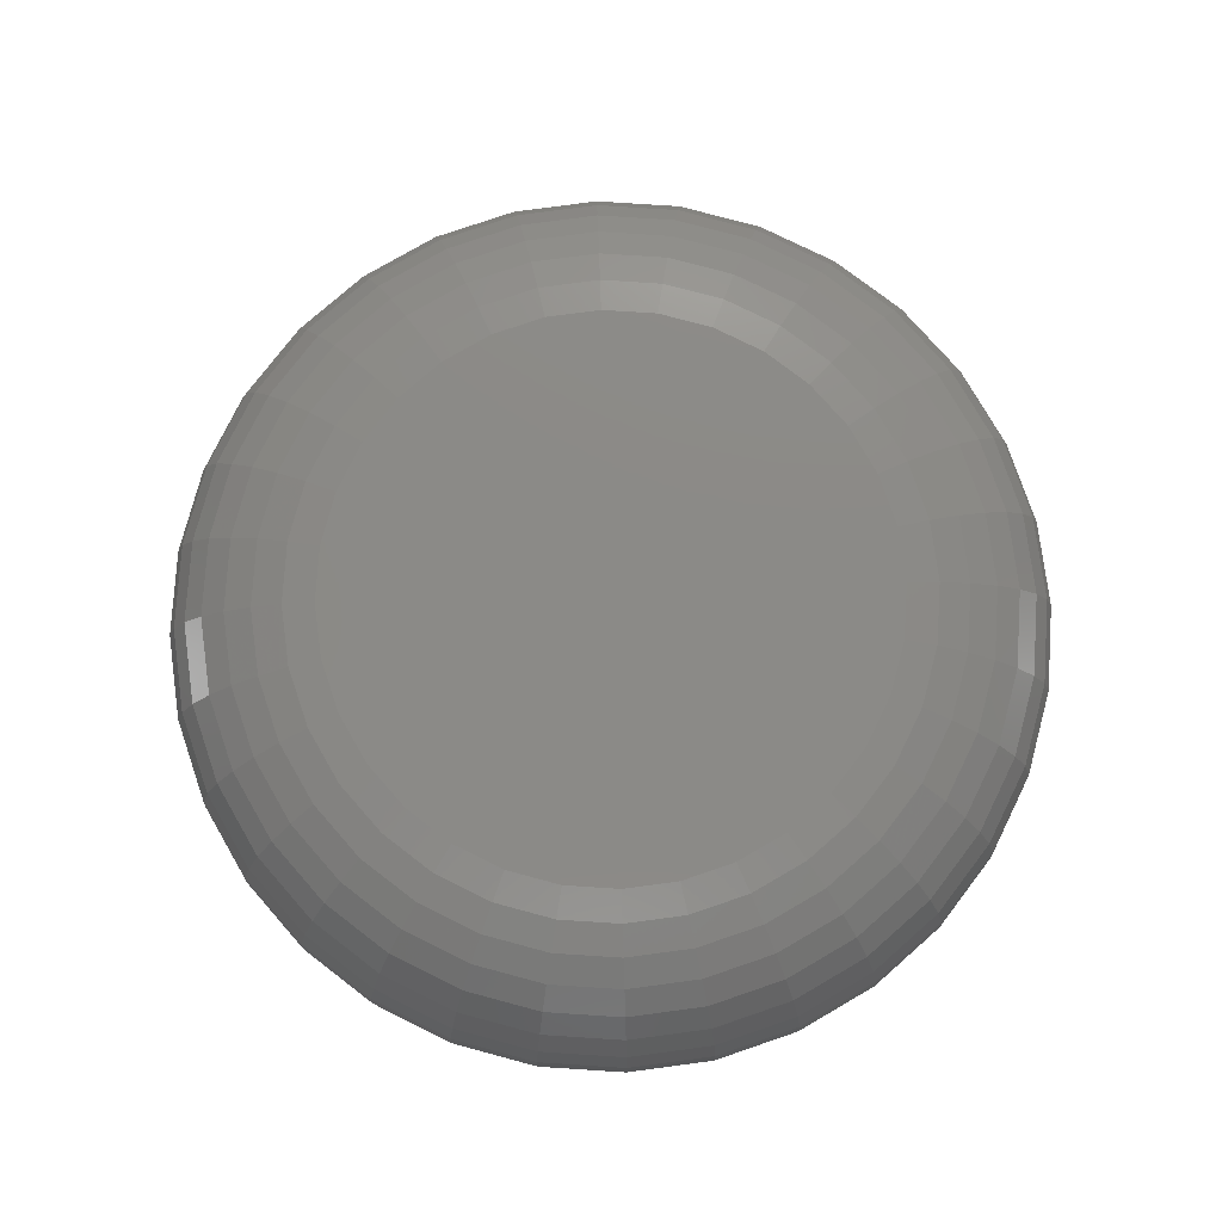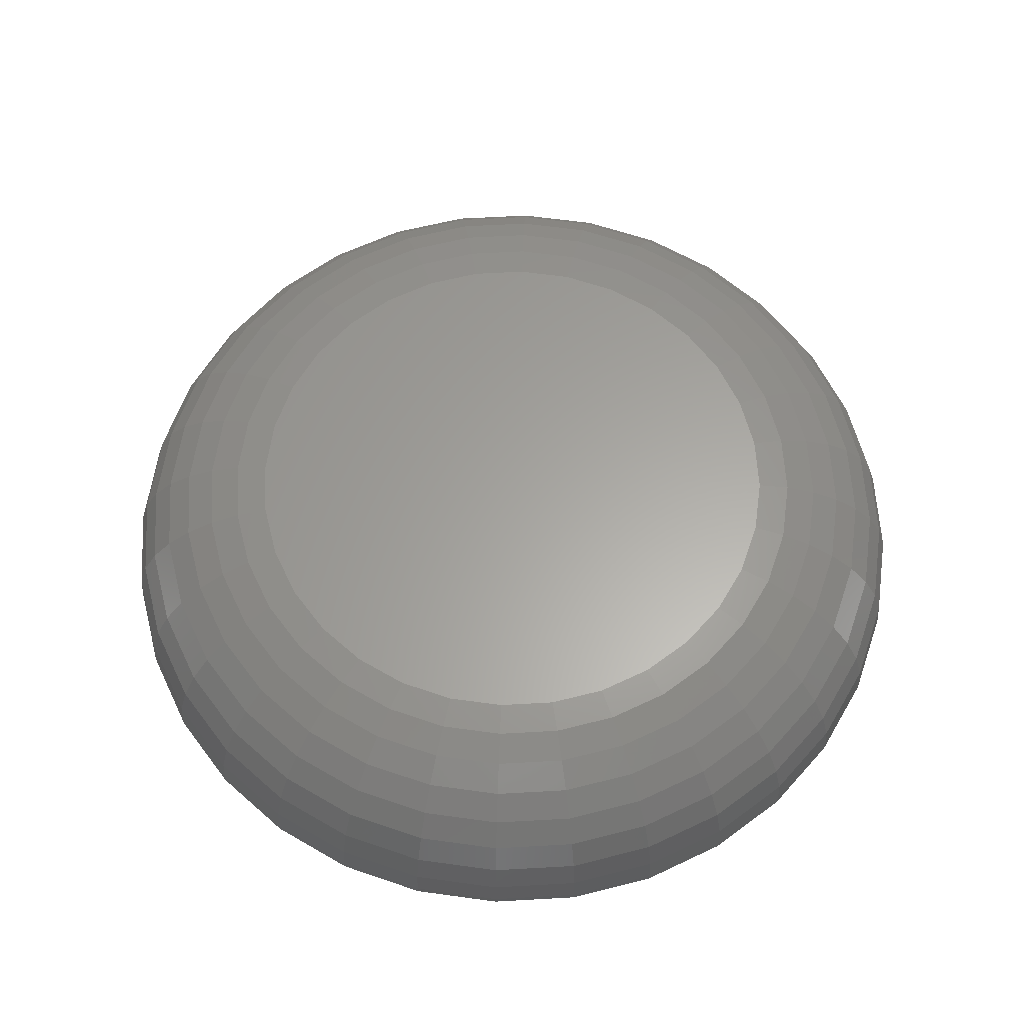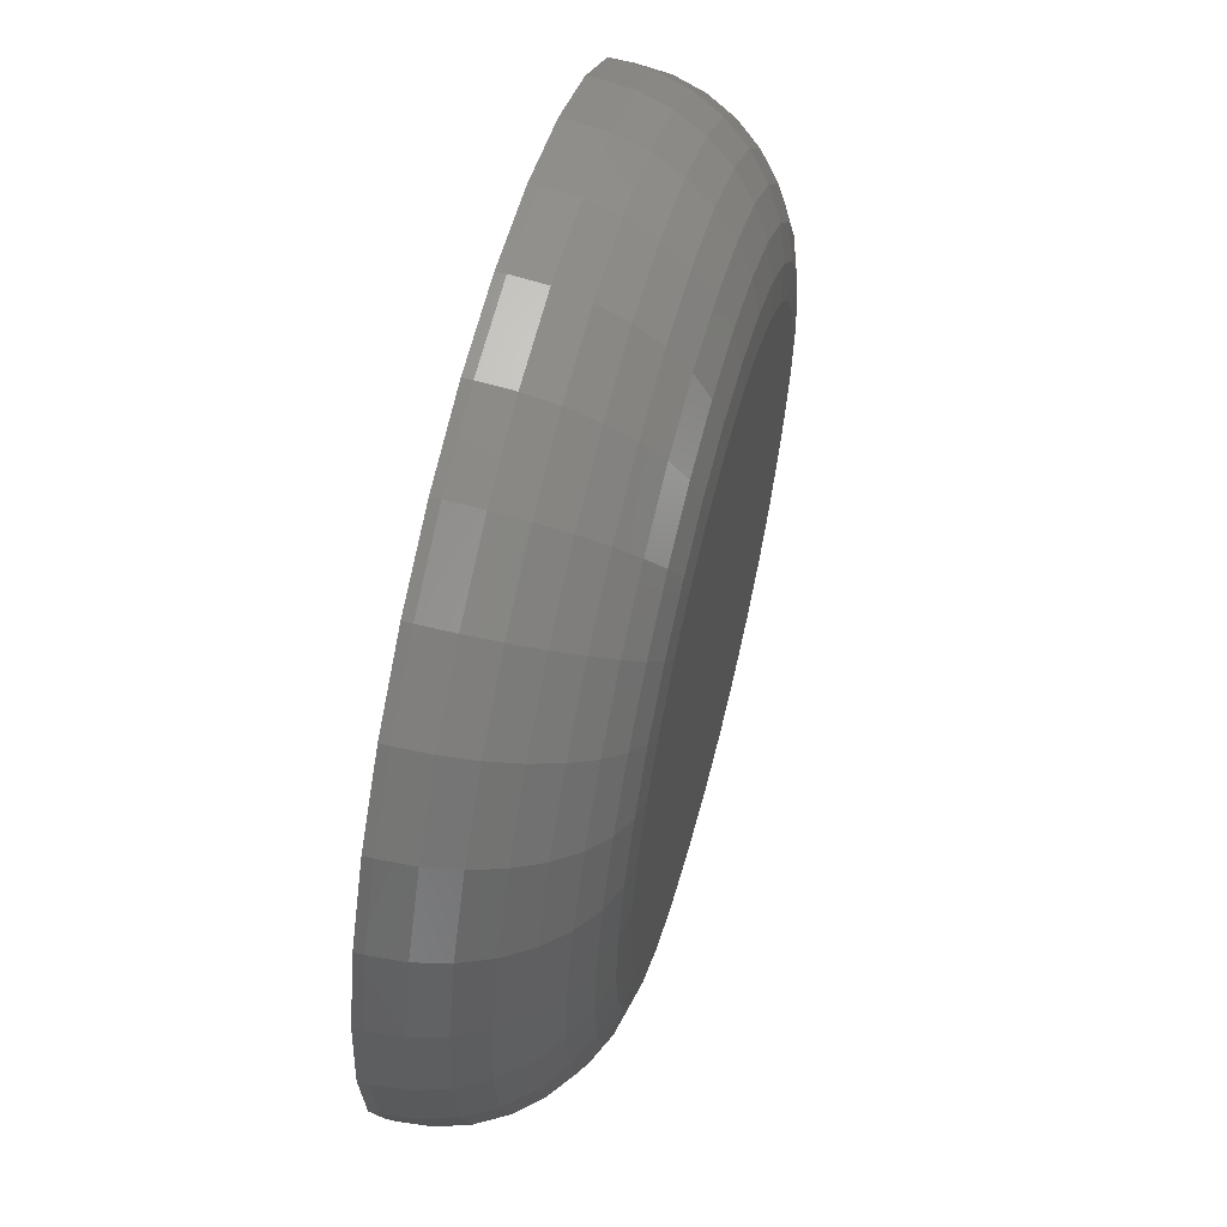
<metadata>
{"format":"stl","ext":"stl","renderer":"f3d","projection":"perspective","resolution":1024,"background":"white","views":[{"elev":78.2,"azim":9.3,"up":"+Z"},{"elev":61.9,"azim":148.6,"up":"+Z"},{"elev":60.2,"azim":-75.5,"up":"+Y"}]}
</metadata>
<code>
# stl→obj: 320 verts, 636 faces
v 0.3278 0.09699 0.1484
v 0.4223 0.09699 0.1484
v 0.3751 0.1016 0.1484
v 0.2824 0.0832 0.1484
v 0.4678 0.0832 0.1484
v 0.4678 -0.3645 0.1484
v 0.3278 -0.3782 0.1484
v 0.4223 -0.3782 0.1484
v 0.3751 -0.3829 0.1484
v 0.5097 0.06081 0.1484
v 0.2405 0.06081 0.1484
v 0.5464 0.03069 0.1484
v 0.2038 0.03069 0.1484
v 0.5765 -0.006027 0.1484
v 0.1736 -0.006027 0.1484
v 0.5989 -0.04791 0.1484
v 0.1513 -0.04791 0.1484
v 0.6127 -0.09336 0.1484
v 0.1375 -0.09336 0.1484
v 0.6174 -0.1406 0.1484
v 0.1328 -0.1406 0.1484
v 0.6127 -0.1879 0.1484
v 0.1375 -0.1879 0.1484
v 0.5989 -0.2333 0.1484
v 0.1513 -0.2333 0.1484
v 0.5765 -0.2752 0.1484
v 0.1736 -0.2752 0.1484
v 0.5464 -0.3119 0.1484
v 0.2038 -0.3119 0.1484
v 0.5097 -0.3421 0.1484
v 0.2405 -0.3421 0.1484
v 0.2824 -0.3645 0.1484
v 0.758 -0.1406 0
v 0.758 -0.1406 0.007812
v 0.7506 -0.2153 0
v 0.7506 -0.2153 0.007812
v 0.7288 -0.2872 0
v 0.7288 -0.2872 0.007812
v 0.6934 -0.3533 0
v 0.6934 -0.3533 0.007812
v 0.6458 -0.4114 0
v 0.6458 -0.4114 0.007812
v 0.5878 -0.459 0
v 0.5878 -0.459 0.007812
v 0.5216 -0.4944 0
v 0.5216 -0.4944 0.007812
v 0.4498 -0.5162 0
v 0.4498 -0.5162 0.007812
v 0.3751 -0.5235 0
v 0.3751 -0.5235 0.007812
v 0.3004 -0.5162 0
v 0.3004 -0.5162 0.007812
v 0.2286 -0.4944 0
v 0.2286 -0.4944 0.007812
v 0.1624 -0.459 0
v 0.1624 -0.459 0.007812
v 0.1043 -0.4114 0
v 0.1043 -0.4114 0.007812
v 0.05672 -0.3533 0
v 0.05672 -0.3533 0.007812
v 0.02133 -0.2872 0
v 0.02133 -0.2872 0.007812
v -0.0004553 -0.2153 0
v -0.0004553 -0.2153 0.007812
v -0.007812 -0.1406 0
v -0.007812 -0.1406 0.007812
v -0.0004553 -0.06593 0
v -0.0004553 -0.06593 0.007812
v 0.02133 0.005902 0
v 0.02133 0.005902 0.007812
v 0.05672 0.0721 0
v 0.05672 0.0721 0.007812
v 0.1043 0.1301 0
v 0.1043 0.1301 0.007812
v 0.1624 0.1777 0
v 0.1624 0.1777 0.007812
v 0.2286 0.2131 0
v 0.2286 0.2131 0.007812
v 0.3004 0.2349 0
v 0.3004 0.2349 0.007812
v 0.3751 0.2423 0
v 0.3751 0.2423 0.007812
v 0.4498 0.2349 0
v 0.4498 0.2349 0.007812
v 0.5216 0.2131 0
v 0.5216 0.2131 0.007812
v 0.5878 0.1777 0
v 0.5878 0.1777 0.007812
v 0.6458 0.1301 0
v 0.6458 0.1301 0.007812
v 0.6934 0.0721 0
v 0.6934 0.0721 0.007812
v 0.7288 0.005902 0
v 0.7288 0.005902 0.007812
v 0.7506 -0.06593 0
v 0.7506 -0.06593 0.007812
v 0.1054 -0.1406 0.1457
v 0.1106 -0.08801 0.1457
v 0.079 -0.1406 0.1377
v 0.08469 -0.08286 0.1377
v 0.05469 -0.1406 0.1247
v 0.06084 -0.07812 0.1247
v 0.03338 -0.1406 0.1072
v 0.03994 -0.07396 0.1072
v 0.01589 -0.1406 0.08594
v 0.02279 -0.07055 0.08594
v 0.002892 -0.1406 0.06163
v 0.01004 -0.06801 0.06163
v -0.00511 -0.1406 0.03525
v 0.002195 -0.06645 0.03525
v 0.6396 -0.08801 0.1457
v 0.6448 -0.1406 0.1457
v 0.6655 -0.08286 0.1377
v 0.6712 -0.1406 0.1377
v 0.6893 -0.07812 0.1247
v 0.6955 -0.1406 0.1247
v 0.7102 -0.07396 0.1072
v 0.7168 -0.1406 0.1072
v 0.7274 -0.07055 0.08594
v 0.7343 -0.1406 0.08594
v 0.7401 -0.06801 0.06163
v 0.7473 -0.1406 0.06163
v 0.748 -0.06645 0.03525
v 0.7553 -0.1406 0.03525
v 0.6243 -0.03741 0.1457
v 0.6486 -0.02732 0.1377
v 0.6711 -0.01801 0.1247
v 0.6908 -0.00986 0.1072
v 0.7069 -0.003167 0.08594
v 0.7189 0.001806 0.06163
v 0.7263 0.004868 0.03525
v 0.5993 0.009215 0.1457
v 0.6213 0.02387 0.1377
v 0.6415 0.03738 0.1247
v 0.6592 0.04922 0.1072
v 0.6737 0.05893 0.08594
v 0.6845 0.06615 0.06163
v 0.6912 0.0706 0.03525
v 0.5658 0.05008 0.1457
v 0.5844 0.06874 0.1377
v 0.6016 0.08593 0.1247
v 0.6167 0.101 0.1072
v 0.6291 0.1134 0.08594
v 0.6383 0.1226 0.06163
v 0.6439 0.1282 0.03525
v 0.5249 0.08363 0.1457
v 0.5396 0.1056 0.1377
v 0.5531 0.1258 0.1247
v 0.5649 0.1435 0.1072
v 0.5746 0.158 0.08594
v 0.5819 0.1688 0.06163
v 0.5863 0.1755 0.03525
v 0.4783 0.1085 0.1457
v 0.4884 0.1329 0.1377
v 0.4977 0.1554 0.1247
v 0.5058 0.1751 0.1072
v 0.5125 0.1912 0.08594
v 0.5175 0.2032 0.06163
v 0.5206 0.2106 0.03525
v 0.4277 0.1239 0.1457
v 0.4328 0.1498 0.1377
v 0.4376 0.1736 0.1247
v 0.4417 0.1945 0.1072
v 0.4452 0.2117 0.08594
v 0.4477 0.2244 0.06163
v 0.4493 0.2323 0.03525
v 0.3751 0.1291 0.1457
v 0.3751 0.1555 0.1377
v 0.3751 0.1798 0.1247
v 0.3751 0.2011 0.1072
v 0.3751 0.2186 0.08594
v 0.3751 0.2316 0.06163
v 0.3751 0.2396 0.03525
v 0.3225 0.1239 0.1457
v 0.3173 0.1498 0.1377
v 0.3126 0.1736 0.1247
v 0.3084 0.1945 0.1072
v 0.305 0.2117 0.08594
v 0.3025 0.2244 0.06163
v 0.3009 0.2323 0.03525
v 0.2719 0.1085 0.1457
v 0.2618 0.1329 0.1377
v 0.2525 0.1554 0.1247
v 0.2443 0.1751 0.1072
v 0.2376 0.1912 0.08594
v 0.2327 0.2032 0.06163
v 0.2296 0.2106 0.03525
v 0.2252 0.08363 0.1457
v 0.2106 0.1056 0.1377
v 0.1971 0.1258 0.1247
v 0.1852 0.1435 0.1072
v 0.1755 0.158 0.08594
v 0.1683 0.1688 0.06163
v 0.1639 0.1755 0.03525
v 0.1844 0.05008 0.1457
v 0.1657 0.06874 0.1377
v 0.1485 0.08593 0.1247
v 0.1335 0.101 0.1072
v 0.1211 0.1134 0.08594
v 0.1119 0.1226 0.06163
v 0.1062 0.1282 0.03525
v 0.1508 0.009215 0.1457
v 0.1289 0.02387 0.1377
v 0.1087 0.03738 0.1247
v 0.09096 0.04922 0.1072
v 0.07642 0.05893 0.08594
v 0.06562 0.06615 0.06163
v 0.05896 0.0706 0.03525
v 0.1259 -0.03741 0.1457
v 0.1015 -0.02732 0.1377
v 0.07907 -0.01801 0.1247
v 0.05939 -0.00986 0.1072
v 0.04323 -0.003167 0.08594
v 0.03122 0.001806 0.06163
v 0.02383 0.004868 0.03525
v 0.6396 -0.1932 0.1457
v 0.6655 -0.1984 0.1377
v 0.6893 -0.2031 0.1247
v 0.7102 -0.2073 0.1072
v 0.7274 -0.2107 0.08594
v 0.7401 -0.2132 0.06163
v 0.748 -0.2148 0.03525
v 0.1106 -0.1932 0.1457
v 0.08469 -0.1984 0.1377
v 0.06084 -0.2031 0.1247
v 0.03994 -0.2073 0.1072
v 0.02279 -0.2107 0.08594
v 0.01004 -0.2132 0.06163
v 0.002195 -0.2148 0.03525
v 0.1259 -0.2438 0.1457
v 0.1015 -0.2539 0.1377
v 0.07907 -0.2632 0.1247
v 0.05939 -0.2714 0.1072
v 0.04323 -0.2781 0.08594
v 0.03122 -0.2831 0.06163
v 0.02383 -0.2861 0.03525
v 0.1508 -0.2905 0.1457
v 0.1289 -0.3051 0.1377
v 0.1087 -0.3186 0.1247
v 0.09096 -0.3305 0.1072
v 0.07642 -0.3402 0.08594
v 0.06562 -0.3474 0.06163
v 0.05896 -0.3518 0.03525
v 0.1844 -0.3313 0.1457
v 0.1657 -0.35 0.1377
v 0.1485 -0.3672 0.1247
v 0.1335 -0.3822 0.1072
v 0.1211 -0.3946 0.08594
v 0.1119 -0.4038 0.06163
v 0.1062 -0.4095 0.03525
v 0.2252 -0.3649 0.1457
v 0.2106 -0.3868 0.1377
v 0.1971 -0.407 0.1247
v 0.1852 -0.4247 0.1072
v 0.1755 -0.4393 0.08594
v 0.1683 -0.4501 0.06163
v 0.1639 -0.4567 0.03525
v 0.2719 -0.3898 0.1457
v 0.2618 -0.4142 0.1377
v 0.2525 -0.4366 0.1247
v 0.2443 -0.4563 0.1072
v 0.2376 -0.4725 0.08594
v 0.2327 -0.4845 0.06163
v 0.2296 -0.4919 0.03525
v 0.3225 -0.4051 0.1457
v 0.3173 -0.431 0.1377
v 0.3126 -0.4549 0.1247
v 0.3084 -0.4758 0.1072
v 0.305 -0.4929 0.08594
v 0.3025 -0.5057 0.06163
v 0.3009 -0.5135 0.03525
v 0.3751 -0.4103 0.1457
v 0.3751 -0.4367 0.1377
v 0.3751 -0.461 0.1247
v 0.3751 -0.4823 0.1072
v 0.3751 -0.4998 0.08594
v 0.3751 -0.5128 0.06163
v 0.3751 -0.5208 0.03525
v 0.4277 -0.4051 0.1457
v 0.4328 -0.431 0.1377
v 0.4376 -0.4549 0.1247
v 0.4417 -0.4758 0.1072
v 0.4452 -0.4929 0.08594
v 0.4477 -0.5057 0.06163
v 0.4493 -0.5135 0.03525
v 0.4783 -0.3898 0.1457
v 0.4884 -0.4142 0.1377
v 0.4977 -0.4366 0.1247
v 0.5058 -0.4563 0.1072
v 0.5125 -0.4725 0.08594
v 0.5175 -0.4845 0.06163
v 0.5206 -0.4919 0.03525
v 0.5249 -0.3649 0.1457
v 0.5396 -0.3868 0.1377
v 0.5531 -0.407 0.1247
v 0.5649 -0.4247 0.1072
v 0.5746 -0.4393 0.08594
v 0.5819 -0.4501 0.06163
v 0.5863 -0.4567 0.03525
v 0.5658 -0.3313 0.1457
v 0.5844 -0.35 0.1377
v 0.6016 -0.3672 0.1247
v 0.6167 -0.3822 0.1072
v 0.6291 -0.3946 0.08594
v 0.6383 -0.4038 0.06163
v 0.6439 -0.4095 0.03525
v 0.5993 -0.2905 0.1457
v 0.6213 -0.3051 0.1377
v 0.6415 -0.3186 0.1247
v 0.6592 -0.3305 0.1072
v 0.6737 -0.3402 0.08594
v 0.6845 -0.3474 0.06163
v 0.6912 -0.3518 0.03525
v 0.6243 -0.2438 0.1457
v 0.6486 -0.2539 0.1377
v 0.6711 -0.2632 0.1247
v 0.6908 -0.2714 0.1072
v 0.7069 -0.2781 0.08594
v 0.7189 -0.2831 0.06163
v 0.7263 -0.2861 0.03525
f 1 2 3
f 2 1 4
f 2 4 5
f 6 7 8
f 8 7 9
f 5 4 10
f 10 4 11
f 10 11 12
f 12 11 13
f 12 13 14
f 14 13 15
f 14 15 16
f 16 15 17
f 16 17 18
f 18 17 19
f 18 19 20
f 20 19 21
f 20 21 22
f 22 21 23
f 22 23 24
f 24 23 25
f 24 25 26
f 26 25 27
f 26 27 28
f 28 27 29
f 28 29 30
f 30 29 31
f 30 31 6
f 6 31 32
f 6 32 7
f 33 34 35
f 35 34 36
f 35 36 37
f 37 36 38
f 37 38 39
f 39 38 40
f 39 40 41
f 41 40 42
f 41 42 43
f 43 42 44
f 43 44 45
f 45 44 46
f 45 46 47
f 47 46 48
f 47 48 49
f 49 48 50
f 49 50 51
f 51 50 52
f 51 52 53
f 53 52 54
f 53 54 55
f 55 54 56
f 55 56 57
f 57 56 58
f 57 58 59
f 59 58 60
f 59 60 61
f 61 60 62
f 61 62 63
f 63 62 64
f 63 64 65
f 65 64 66
f 65 66 67
f 67 66 68
f 67 68 69
f 69 68 70
f 69 70 71
f 71 70 72
f 71 72 73
f 73 72 74
f 73 74 75
f 75 74 76
f 75 76 77
f 77 76 78
f 77 78 79
f 79 78 80
f 79 80 81
f 81 80 82
f 81 82 83
f 83 82 84
f 83 84 85
f 85 84 86
f 85 86 87
f 87 86 88
f 87 88 89
f 89 88 90
f 89 90 91
f 91 90 92
f 91 92 93
f 93 92 94
f 93 94 95
f 95 94 96
f 95 96 33
f 33 96 34
f 21 19 97
f 97 19 98
f 97 98 99
f 99 98 100
f 99 100 101
f 101 100 102
f 101 102 103
f 103 102 104
f 103 104 105
f 105 104 106
f 105 106 107
f 107 106 108
f 107 108 109
f 109 108 110
f 109 110 66
f 66 110 68
f 18 20 111
f 111 20 112
f 111 112 113
f 113 112 114
f 113 114 115
f 115 114 116
f 115 116 117
f 117 116 118
f 117 118 119
f 119 118 120
f 119 120 121
f 121 120 122
f 121 122 123
f 123 122 124
f 123 124 96
f 96 124 34
f 16 18 125
f 125 18 111
f 125 111 126
f 126 111 113
f 126 113 127
f 127 113 115
f 127 115 128
f 128 115 117
f 128 117 129
f 129 117 119
f 129 119 130
f 130 119 121
f 130 121 131
f 131 121 123
f 131 123 94
f 94 123 96
f 14 16 132
f 132 16 125
f 132 125 133
f 133 125 126
f 133 126 134
f 134 126 127
f 134 127 135
f 135 127 128
f 135 128 136
f 136 128 129
f 136 129 137
f 137 129 130
f 137 130 138
f 138 130 131
f 138 131 92
f 92 131 94
f 12 14 139
f 139 14 132
f 139 132 140
f 140 132 133
f 140 133 141
f 141 133 134
f 141 134 142
f 142 134 135
f 142 135 143
f 143 135 136
f 143 136 144
f 144 136 137
f 144 137 145
f 145 137 138
f 145 138 90
f 90 138 92
f 10 12 146
f 146 12 139
f 146 139 147
f 147 139 140
f 147 140 148
f 148 140 141
f 148 141 149
f 149 141 142
f 149 142 150
f 150 142 143
f 150 143 151
f 151 143 144
f 151 144 152
f 152 144 145
f 152 145 88
f 88 145 90
f 5 10 153
f 153 10 146
f 153 146 154
f 154 146 147
f 154 147 155
f 155 147 148
f 155 148 156
f 156 148 149
f 156 149 157
f 157 149 150
f 157 150 158
f 158 150 151
f 158 151 159
f 159 151 152
f 159 152 86
f 86 152 88
f 2 5 160
f 160 5 153
f 160 153 161
f 161 153 154
f 161 154 162
f 162 154 155
f 162 155 163
f 163 155 156
f 163 156 164
f 164 156 157
f 164 157 165
f 165 157 158
f 165 158 166
f 166 158 159
f 166 159 84
f 84 159 86
f 3 2 167
f 167 2 160
f 167 160 168
f 168 160 161
f 168 161 169
f 169 161 162
f 169 162 170
f 170 162 163
f 170 163 171
f 171 163 164
f 171 164 172
f 172 164 165
f 172 165 173
f 173 165 166
f 173 166 82
f 82 166 84
f 1 3 174
f 174 3 167
f 174 167 175
f 175 167 168
f 175 168 176
f 176 168 169
f 176 169 177
f 177 169 170
f 177 170 178
f 178 170 171
f 178 171 179
f 179 171 172
f 179 172 180
f 180 172 173
f 180 173 80
f 80 173 82
f 4 1 181
f 181 1 174
f 181 174 182
f 182 174 175
f 182 175 183
f 183 175 176
f 183 176 184
f 184 176 177
f 184 177 185
f 185 177 178
f 185 178 186
f 186 178 179
f 186 179 187
f 187 179 180
f 187 180 78
f 78 180 80
f 11 4 188
f 188 4 181
f 188 181 189
f 189 181 182
f 189 182 190
f 190 182 183
f 190 183 191
f 191 183 184
f 191 184 192
f 192 184 185
f 192 185 193
f 193 185 186
f 193 186 194
f 194 186 187
f 194 187 76
f 76 187 78
f 13 11 195
f 195 11 188
f 195 188 196
f 196 188 189
f 196 189 197
f 197 189 190
f 197 190 198
f 198 190 191
f 198 191 199
f 199 191 192
f 199 192 200
f 200 192 193
f 200 193 201
f 201 193 194
f 201 194 74
f 74 194 76
f 15 13 202
f 202 13 195
f 202 195 203
f 203 195 196
f 203 196 204
f 204 196 197
f 204 197 205
f 205 197 198
f 205 198 206
f 206 198 199
f 206 199 207
f 207 199 200
f 207 200 208
f 208 200 201
f 208 201 72
f 72 201 74
f 17 15 209
f 209 15 202
f 209 202 210
f 210 202 203
f 210 203 211
f 211 203 204
f 211 204 212
f 212 204 205
f 212 205 213
f 213 205 206
f 213 206 214
f 214 206 207
f 214 207 215
f 215 207 208
f 215 208 70
f 70 208 72
f 19 17 98
f 98 17 209
f 98 209 100
f 100 209 210
f 100 210 102
f 102 210 211
f 102 211 104
f 104 211 212
f 104 212 106
f 106 212 213
f 106 213 108
f 108 213 214
f 108 214 110
f 110 214 215
f 110 215 68
f 68 215 70
f 20 22 112
f 112 22 216
f 112 216 114
f 114 216 217
f 114 217 116
f 116 217 218
f 116 218 118
f 118 218 219
f 118 219 120
f 120 219 220
f 120 220 122
f 122 220 221
f 122 221 124
f 124 221 222
f 124 222 34
f 34 222 36
f 23 21 223
f 223 21 97
f 223 97 224
f 224 97 99
f 224 99 225
f 225 99 101
f 225 101 226
f 226 101 103
f 226 103 227
f 227 103 105
f 227 105 228
f 228 105 107
f 228 107 229
f 229 107 109
f 229 109 64
f 64 109 66
f 25 23 230
f 230 23 223
f 230 223 231
f 231 223 224
f 231 224 232
f 232 224 225
f 232 225 233
f 233 225 226
f 233 226 234
f 234 226 227
f 234 227 235
f 235 227 228
f 235 228 236
f 236 228 229
f 236 229 62
f 62 229 64
f 27 25 237
f 237 25 230
f 237 230 238
f 238 230 231
f 238 231 239
f 239 231 232
f 239 232 240
f 240 232 233
f 240 233 241
f 241 233 234
f 241 234 242
f 242 234 235
f 242 235 243
f 243 235 236
f 243 236 60
f 60 236 62
f 29 27 244
f 244 27 237
f 244 237 245
f 245 237 238
f 245 238 246
f 246 238 239
f 246 239 247
f 247 239 240
f 247 240 248
f 248 240 241
f 248 241 249
f 249 241 242
f 249 242 250
f 250 242 243
f 250 243 58
f 58 243 60
f 31 29 251
f 251 29 244
f 251 244 252
f 252 244 245
f 252 245 253
f 253 245 246
f 253 246 254
f 254 246 247
f 254 247 255
f 255 247 248
f 255 248 256
f 256 248 249
f 256 249 257
f 257 249 250
f 257 250 56
f 56 250 58
f 32 31 258
f 258 31 251
f 258 251 259
f 259 251 252
f 259 252 260
f 260 252 253
f 260 253 261
f 261 253 254
f 261 254 262
f 262 254 255
f 262 255 263
f 263 255 256
f 263 256 264
f 264 256 257
f 264 257 54
f 54 257 56
f 7 32 265
f 265 32 258
f 265 258 266
f 266 258 259
f 266 259 267
f 267 259 260
f 267 260 268
f 268 260 261
f 268 261 269
f 269 261 262
f 269 262 270
f 270 262 263
f 270 263 271
f 271 263 264
f 271 264 52
f 52 264 54
f 9 7 272
f 272 7 265
f 272 265 273
f 273 265 266
f 273 266 274
f 274 266 267
f 274 267 275
f 275 267 268
f 275 268 276
f 276 268 269
f 276 269 277
f 277 269 270
f 277 270 278
f 278 270 271
f 278 271 50
f 50 271 52
f 8 9 279
f 279 9 272
f 279 272 280
f 280 272 273
f 280 273 281
f 281 273 274
f 281 274 282
f 282 274 275
f 282 275 283
f 283 275 276
f 283 276 284
f 284 276 277
f 284 277 285
f 285 277 278
f 285 278 48
f 48 278 50
f 6 8 286
f 286 8 279
f 286 279 287
f 287 279 280
f 287 280 288
f 288 280 281
f 288 281 289
f 289 281 282
f 289 282 290
f 290 282 283
f 290 283 291
f 291 283 284
f 291 284 292
f 292 284 285
f 292 285 46
f 46 285 48
f 30 6 293
f 293 6 286
f 293 286 294
f 294 286 287
f 294 287 295
f 295 287 288
f 295 288 296
f 296 288 289
f 296 289 297
f 297 289 290
f 297 290 298
f 298 290 291
f 298 291 299
f 299 291 292
f 299 292 44
f 44 292 46
f 28 30 300
f 300 30 293
f 300 293 301
f 301 293 294
f 301 294 302
f 302 294 295
f 302 295 303
f 303 295 296
f 303 296 304
f 304 296 297
f 304 297 305
f 305 297 298
f 305 298 306
f 306 298 299
f 306 299 42
f 42 299 44
f 26 28 307
f 307 28 300
f 307 300 308
f 308 300 301
f 308 301 309
f 309 301 302
f 309 302 310
f 310 302 303
f 310 303 311
f 311 303 304
f 311 304 312
f 312 304 305
f 312 305 313
f 313 305 306
f 313 306 40
f 40 306 42
f 24 26 314
f 314 26 307
f 314 307 315
f 315 307 308
f 315 308 316
f 316 308 309
f 316 309 317
f 317 309 310
f 317 310 318
f 318 310 311
f 318 311 319
f 319 311 312
f 319 312 320
f 320 312 313
f 320 313 38
f 38 313 40
f 22 24 216
f 216 24 314
f 216 314 217
f 217 314 315
f 217 315 218
f 218 315 316
f 218 316 219
f 219 316 317
f 219 317 220
f 220 317 318
f 220 318 221
f 221 318 319
f 221 319 222
f 222 319 320
f 222 320 36
f 36 320 38
f 81 83 79
f 49 51 47
f 47 51 53
f 47 53 45
f 45 53 55
f 45 55 43
f 43 55 57
f 43 57 41
f 41 57 59
f 41 59 39
f 39 59 61
f 39 61 37
f 37 61 63
f 37 63 35
f 35 63 65
f 35 65 33
f 33 65 67
f 33 67 95
f 95 67 69
f 95 69 93
f 93 69 71
f 93 71 91
f 91 71 73
f 91 73 89
f 89 73 75
f 89 75 87
f 87 75 77
f 87 77 85
f 85 77 79
f 85 79 83

</code>
